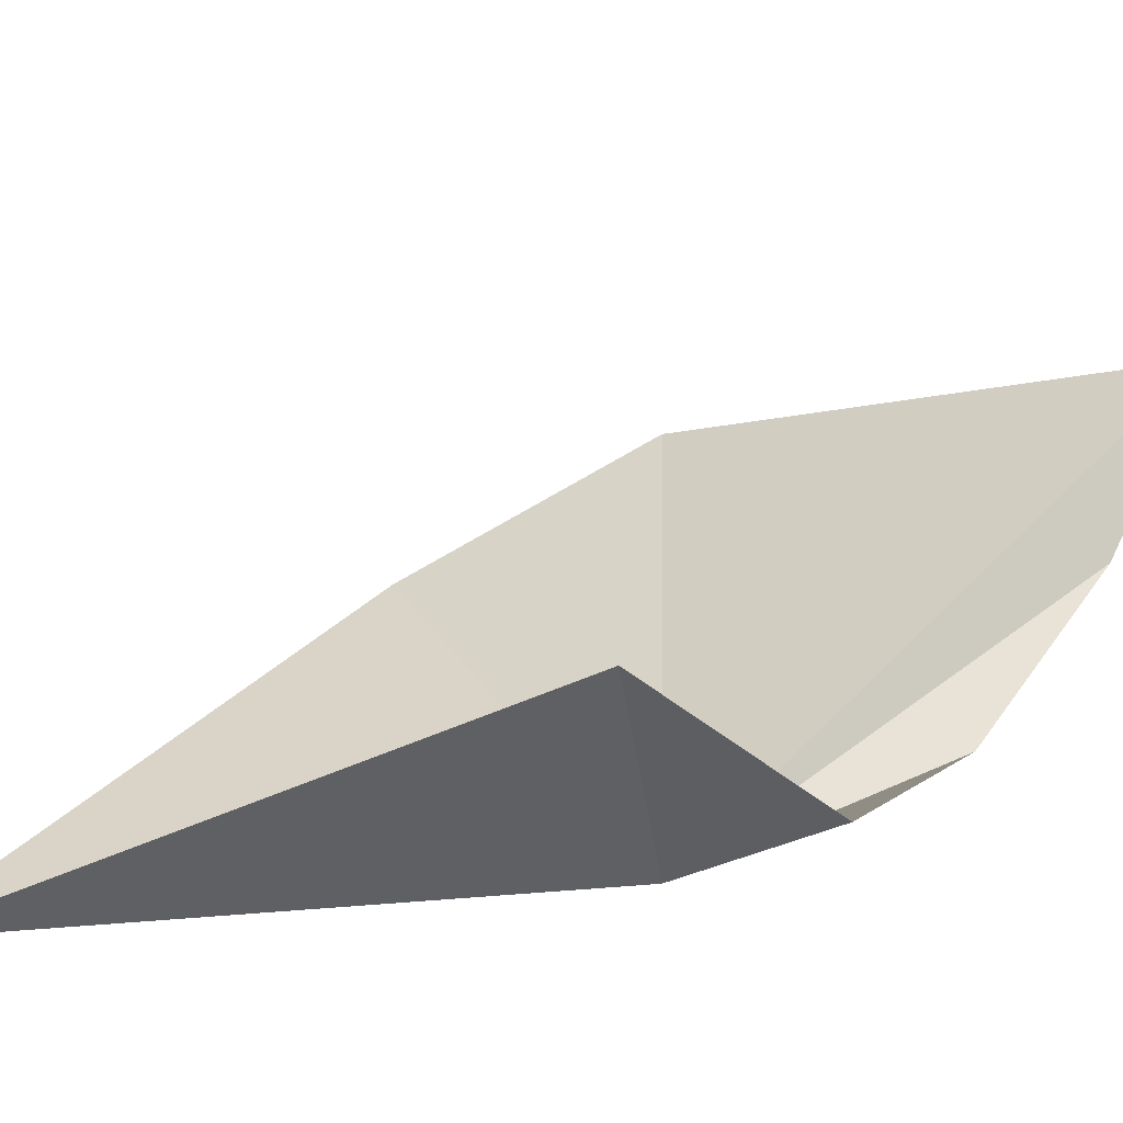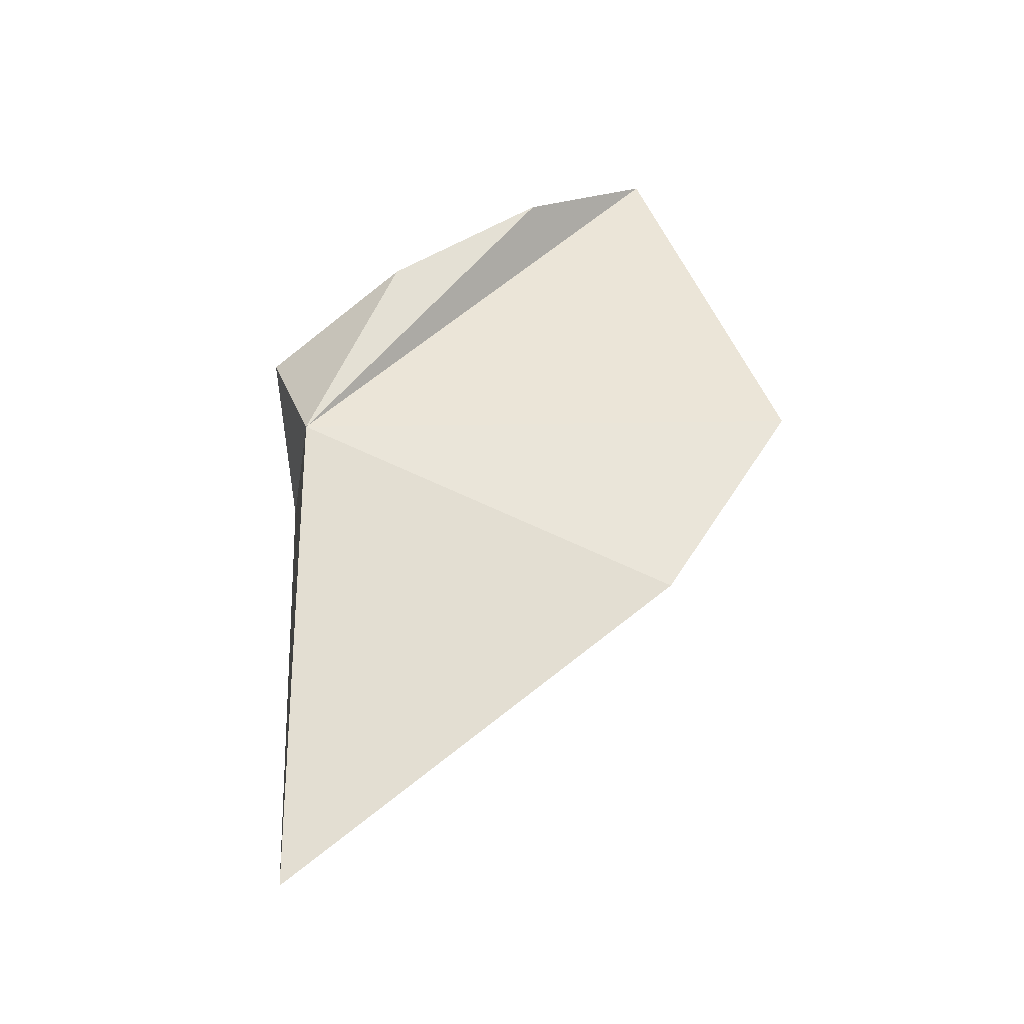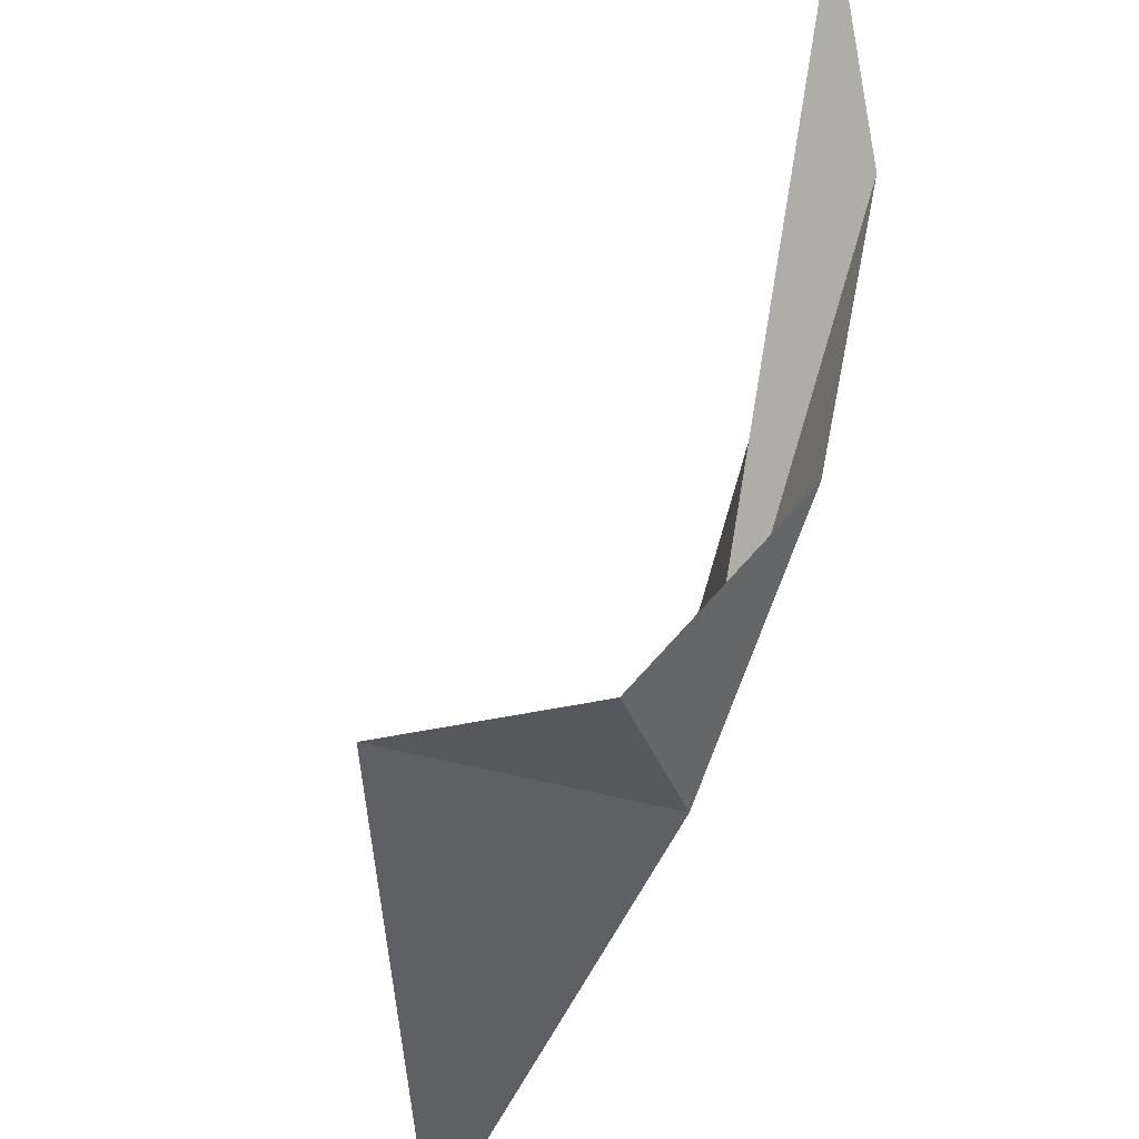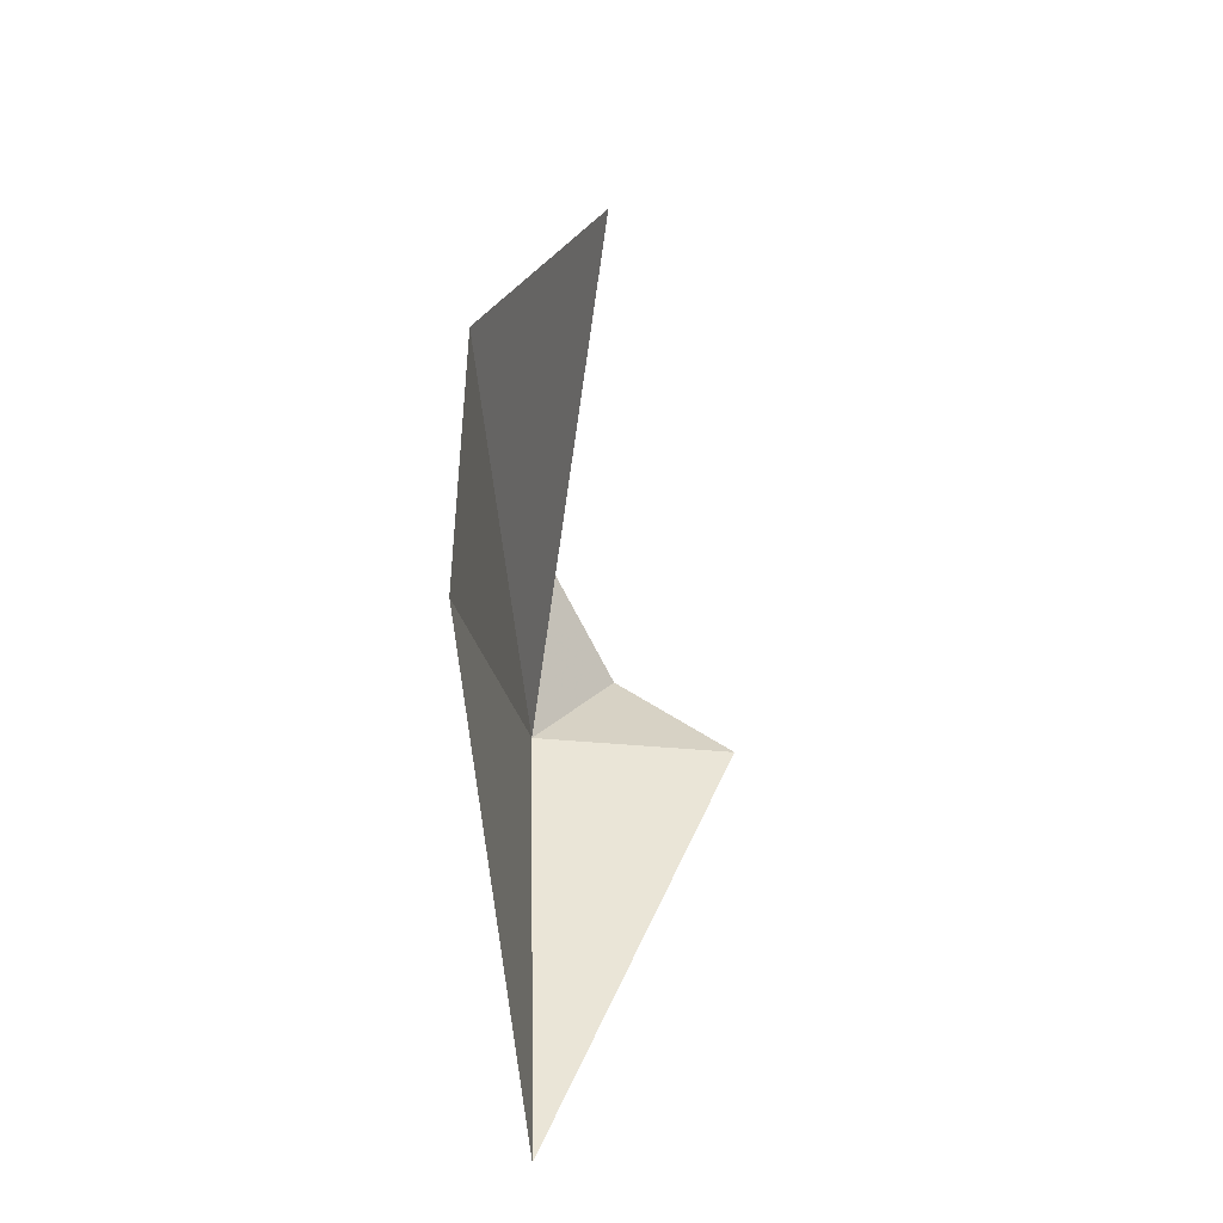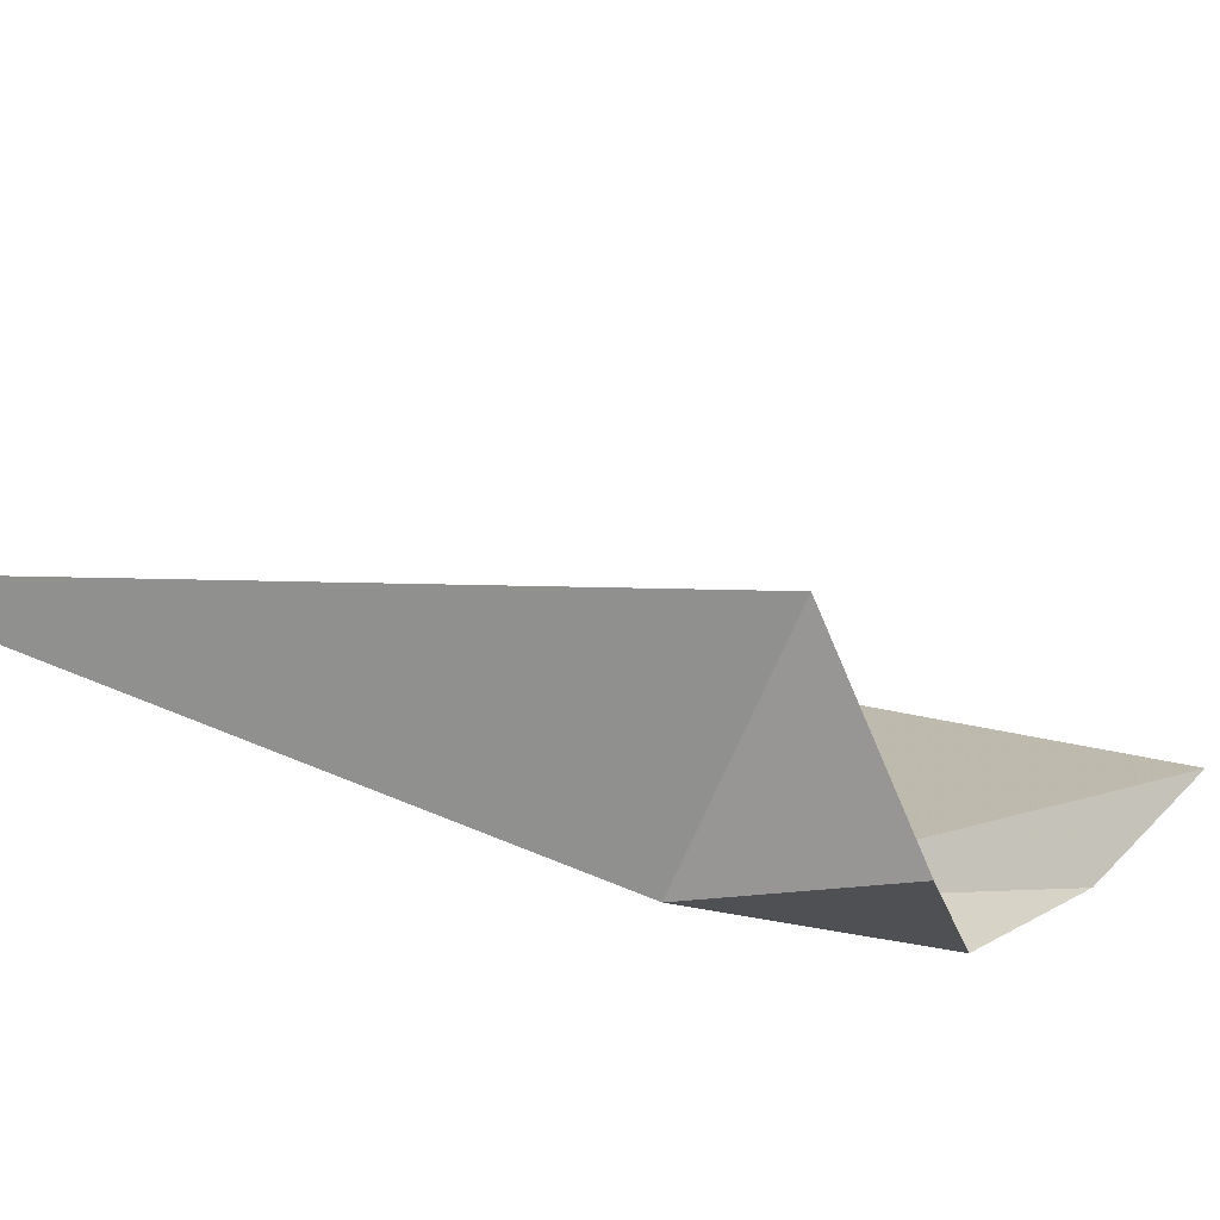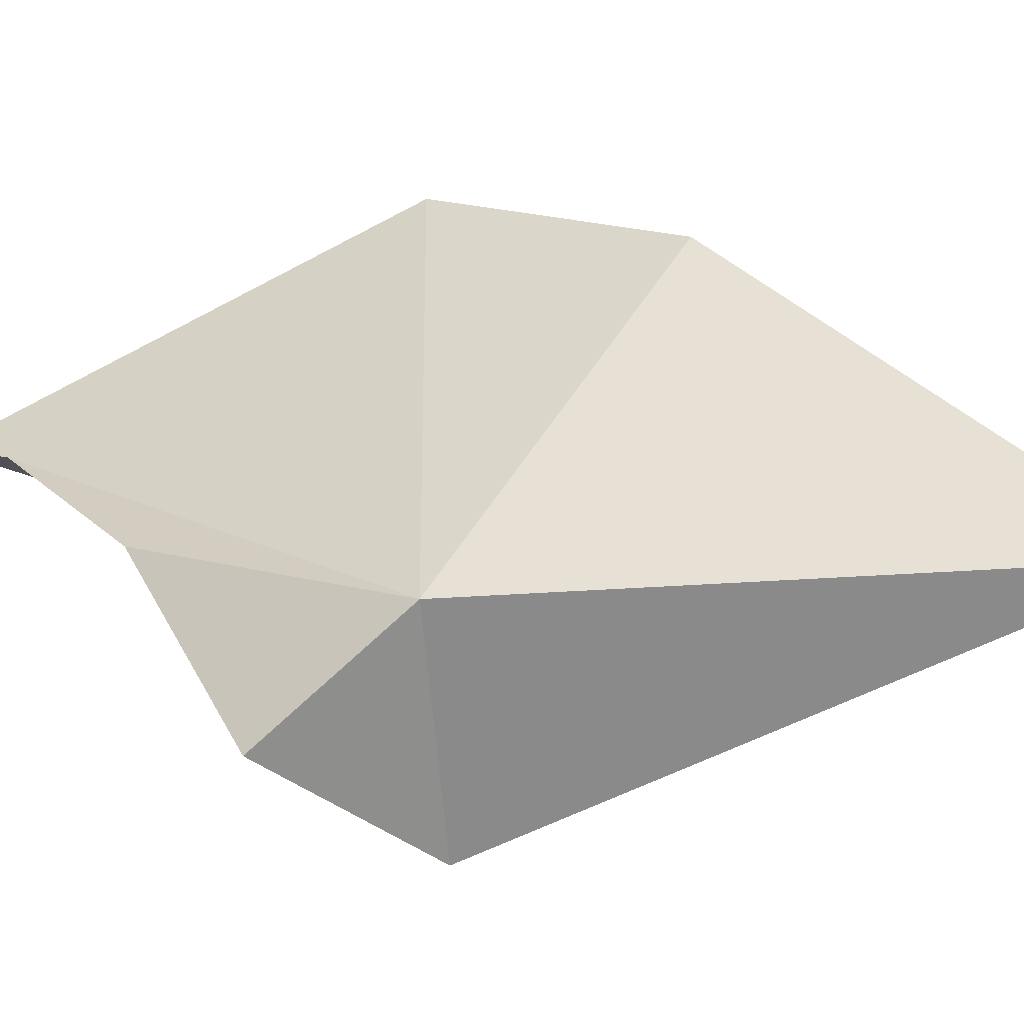
<metadata>
{"format":"obj","ext":"obj","renderer":"f3d","projection":"perspective","resolution":1024,"background":"white","views":[{"elev":-43.8,"azim":-81.7,"up":"+Y"},{"elev":-27.0,"azim":81.0,"up":"+Z"},{"elev":-43.4,"azim":-18.4,"up":"+Y"},{"elev":-47.1,"azim":174.2,"up":"+Z"},{"elev":-65.5,"azim":-112.4,"up":"+Y"},{"elev":-63.6,"azim":94.9,"up":"+Y"}]}
</metadata>
<code>
v 0.6158 -1.462 0.485
v 0.8903 0.02978 0.485
v 0.4998 -0.3222 1.641
v 0.6505 -0.7275 1.403
v 0.3557 -1.567 0.854
v 0.6434 -1.19 1.091
v 0 -1.462 0.485
v 0.8903 -0.3552 -0.1187
v 0.576 -1.462 -1
f 1 2 3
f 1 3 4
f 1 6 5
f 1 4 6
f 1 8 2
f 1 9 8
f 1 5 7
f 1 7 9

</code>
